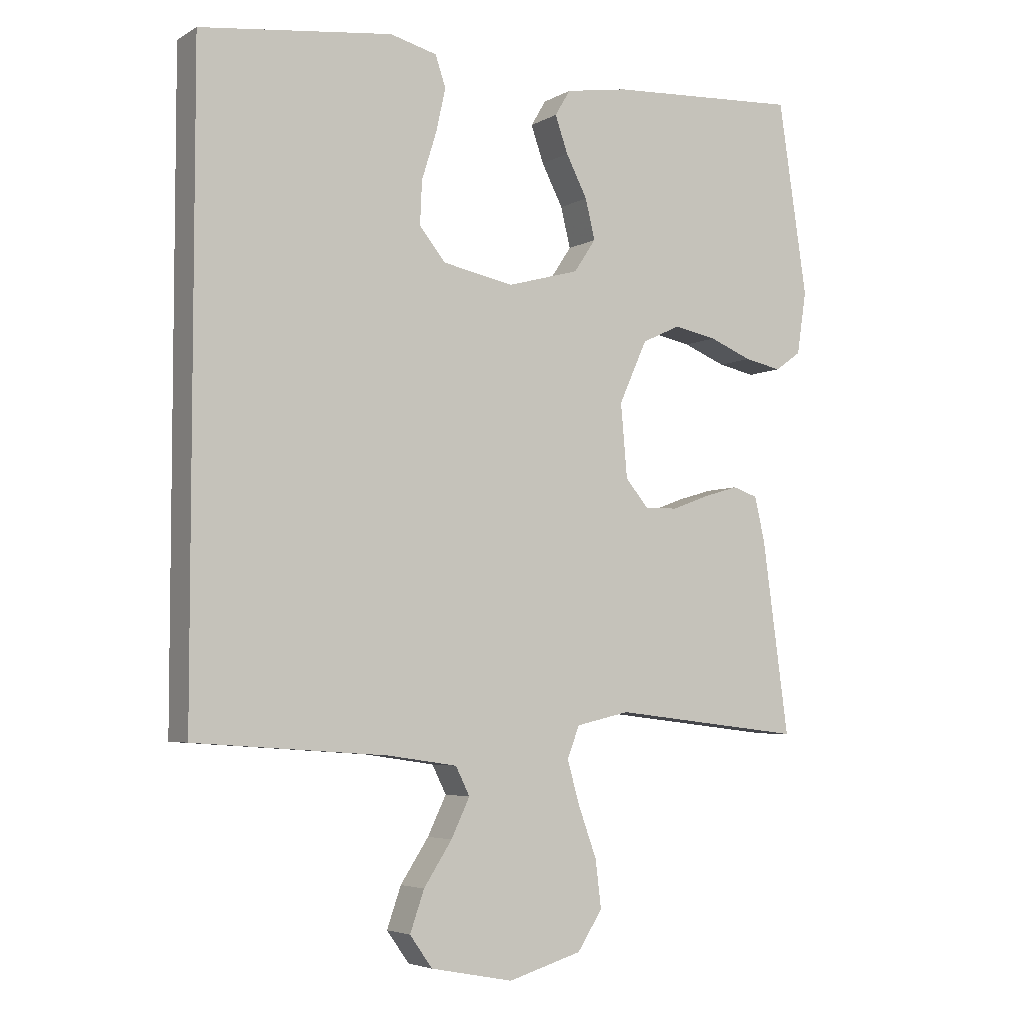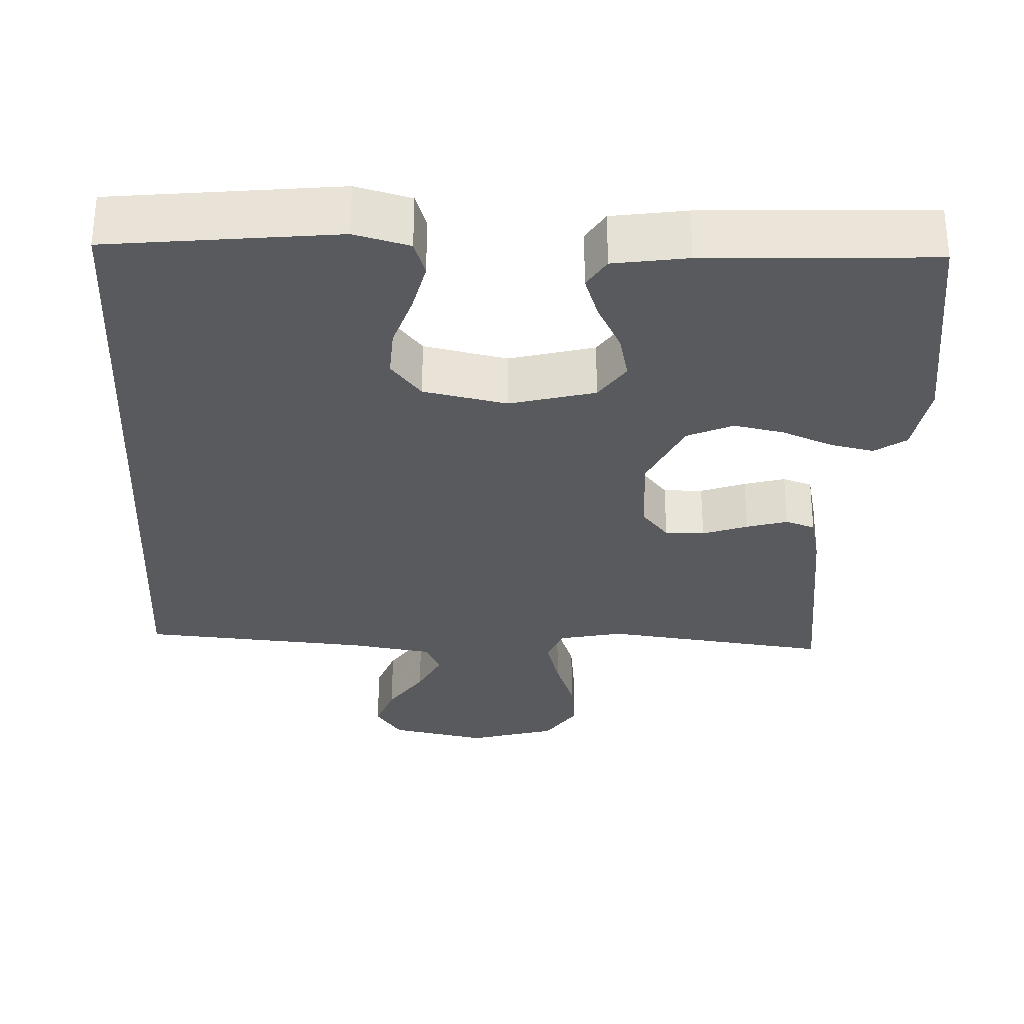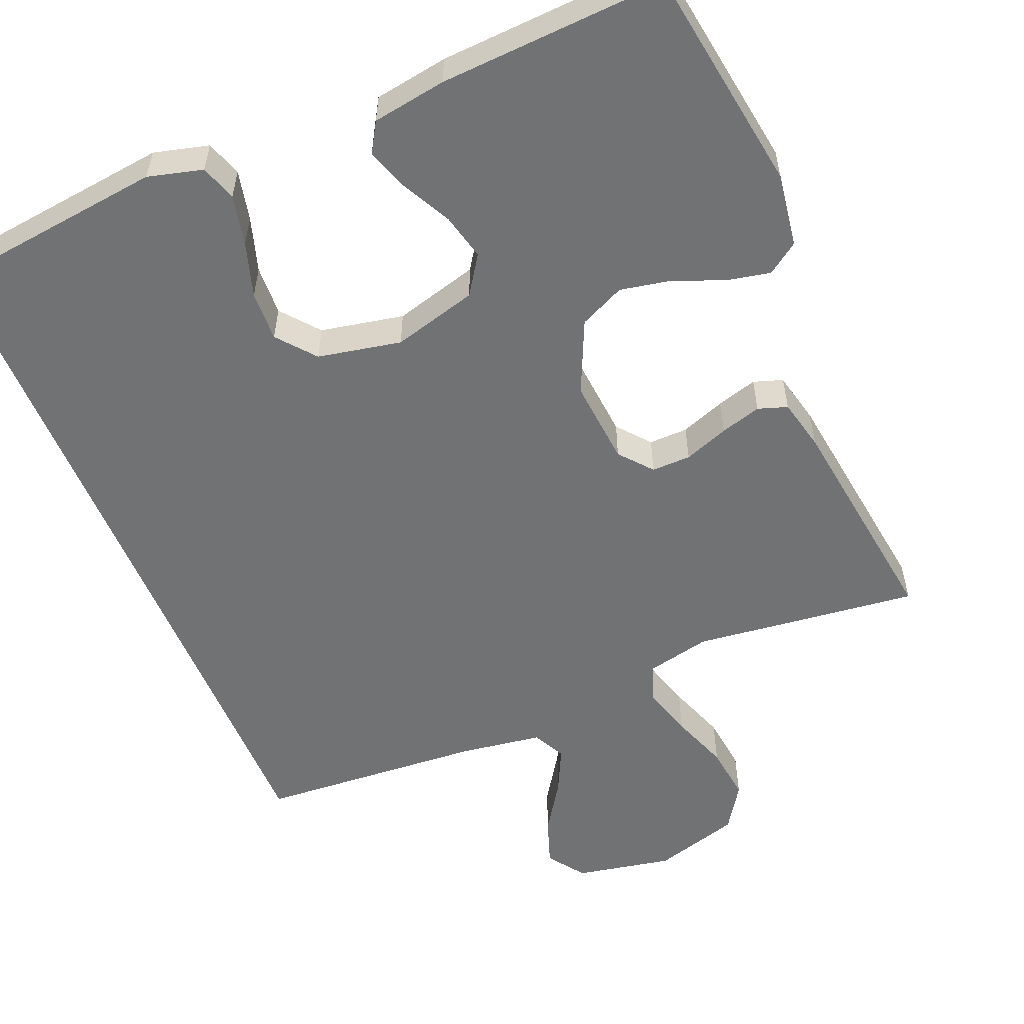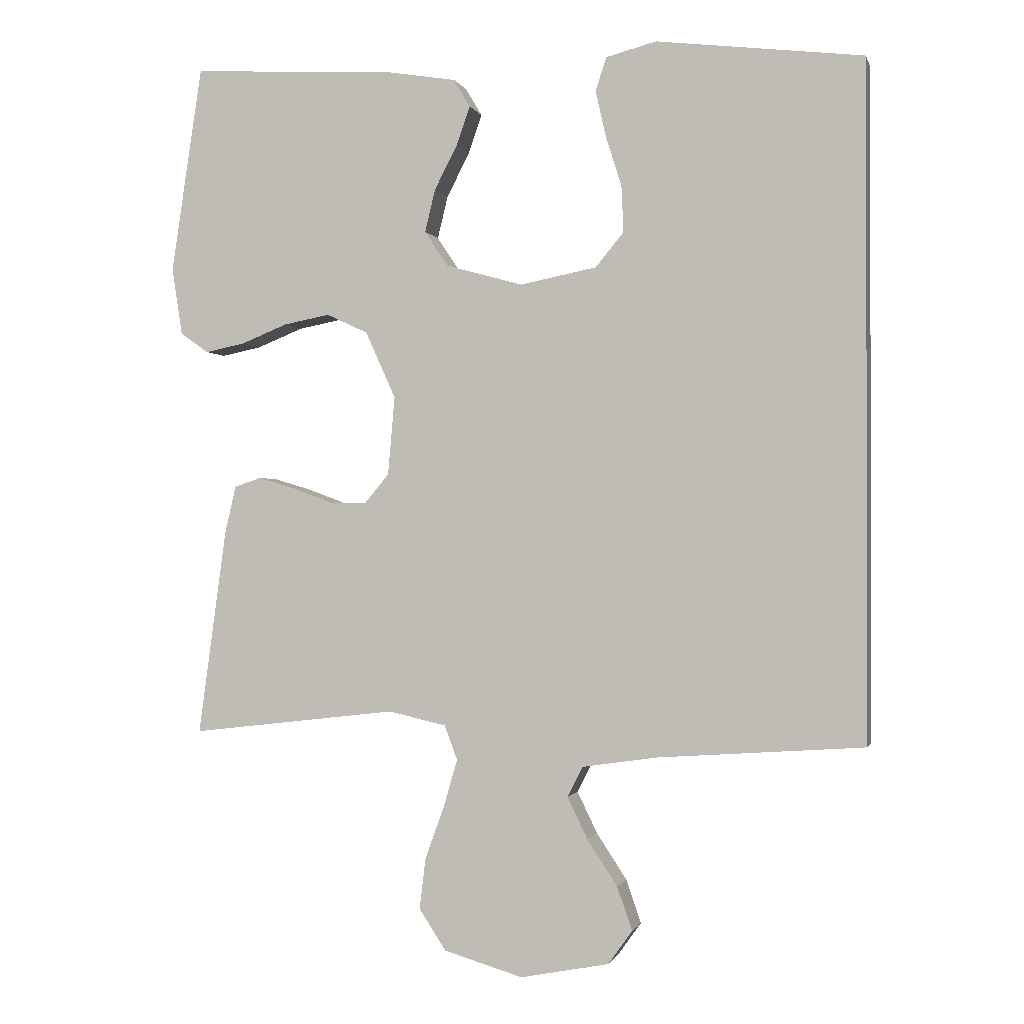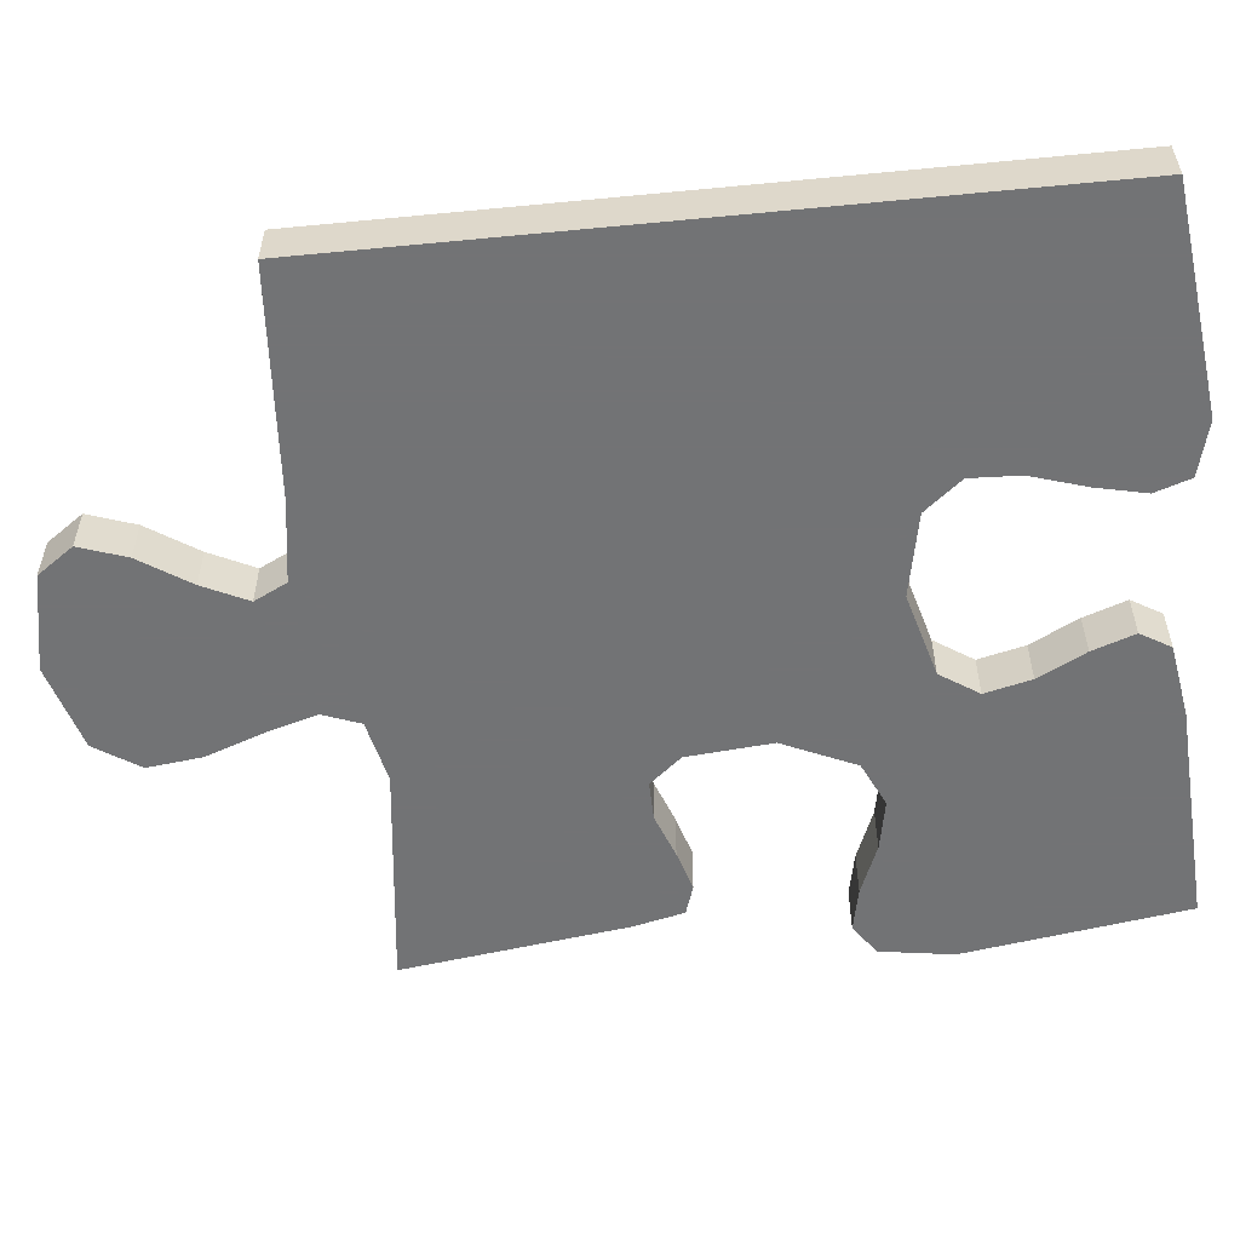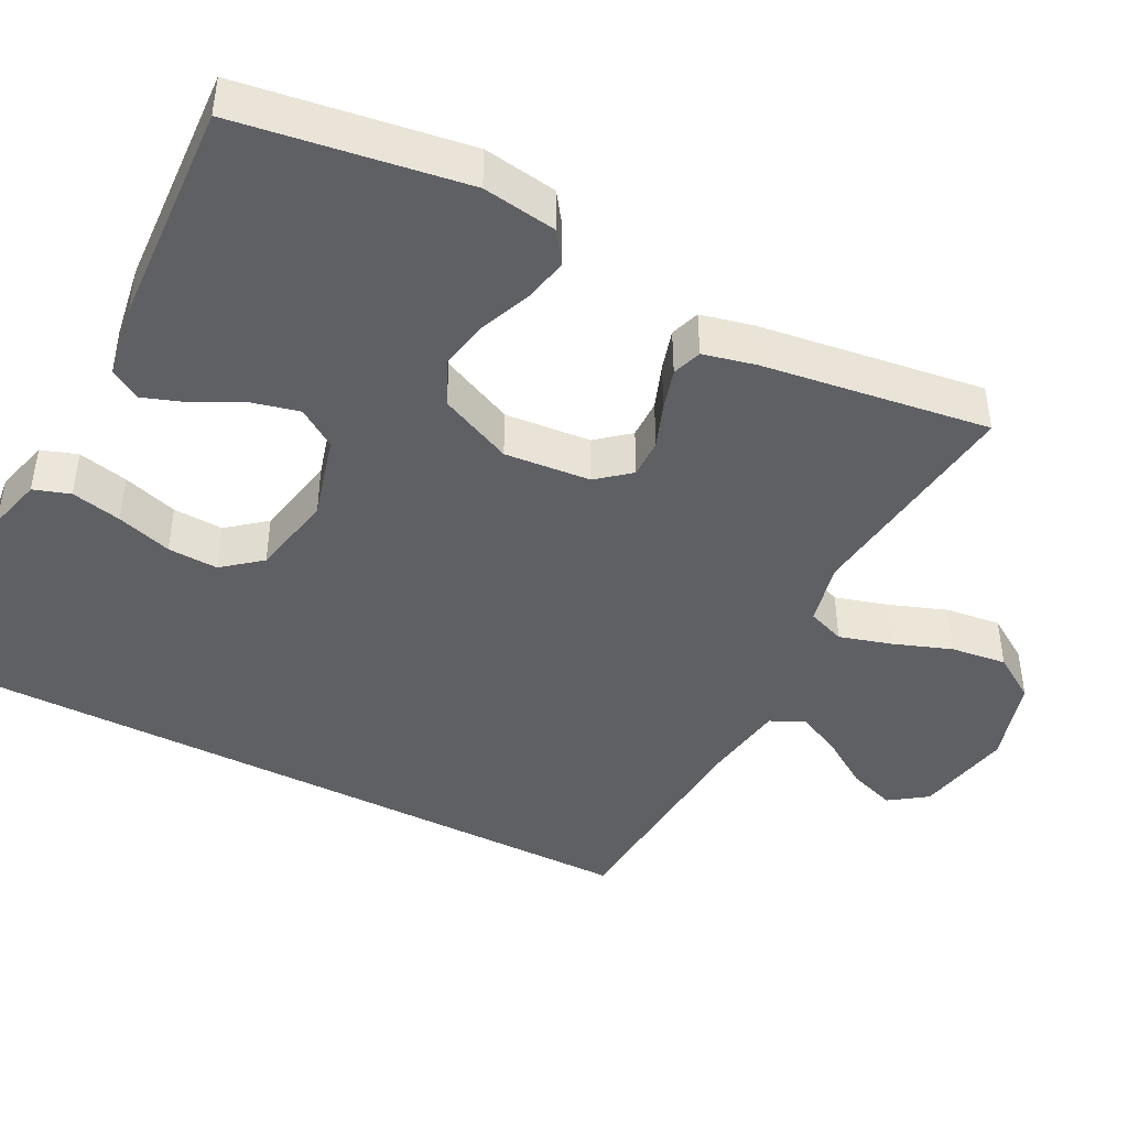
<metadata>
{"format":"obj","ext":"obj","renderer":"f3d","projection":"perspective","resolution":1024,"background":"white","views":[{"elev":-4.7,"azim":-30.6,"up":"+Z"},{"elev":-30.6,"azim":-3.0,"up":"+Y"},{"elev":-55.4,"azim":22.5,"up":"+Y"},{"elev":-0.8,"azim":-166.3,"up":"+Z"},{"elev":-55.9,"azim":-84.2,"up":"+Y"},{"elev":-43.6,"azim":62.7,"up":"+Y"}]}
</metadata>
<code>
v 0.5 0.07 0.5
v 0.545 0.07 0.2
v 0.53 0.07 0.102
v 0.489 0.07 0.073
v 0.431 0.07 0.085
v 0.364 0.07 0.112
v 0.297 0.07 0.125
v 0.237 0.07 0.097
v 0.193 0.07 0
v 0.203 0.07 -0.114
v 0.239 0.07 -0.157
v 0.291 0.07 -0.156
v 0.35 0.07 -0.134
v 0.404 0.07 -0.118
v 0.443 0.07 -0.131
v 0.459 0.07 -0.2
v 0.5 0.07 -0.5
v 0.2 0.07 -0.465
v 0.116 0.07 -0.484
v 0.097 0.07 -0.534
v 0.117 0.07 -0.603
v 0.145 0.07 -0.68
v 0.154 0.07 -0.754
v 0.115 0.07 -0.814
v 0 0.07 -0.848
v -0.129 0.07 -0.823
v -0.164 0.07 -0.774
v -0.142 0.07 -0.711
v -0.098 0.07 -0.644
v -0.069 0.07 -0.584
v -0.091 0.07 -0.54
v -0.2 0.07 -0.524
v -0.5 0.07 -0.503
v -0.5 0.07 0.472
v -0.2 0.07 0.508
v -0.127 0.07 0.489
v -0.111 0.07 0.441
v -0.126 0.07 0.374
v -0.149 0.07 0.301
v -0.152 0.07 0.234
v -0.111 0.07 0.184
v 0 0.07 0.162
v 0.112 0.07 0.193
v 0.146 0.07 0.244
v 0.131 0.07 0.306
v 0.098 0.07 0.37
v 0.078 0.07 0.427
v 0.102 0.07 0.467
v 0.2 0.07 0.483
v 0.5 0 0.5
v 0.545 0 0.2
v 0.53 0 0.102
v 0.489 0 0.073
v 0.431 0 0.085
v 0.364 0 0.112
v 0.297 0 0.125
v 0.237 0 0.097
v 0.193 0 0
v 0.203 0 -0.114
v 0.239 0 -0.157
v 0.291 0 -0.156
v 0.35 0 -0.134
v 0.404 0 -0.118
v 0.443 0 -0.131
v 0.459 0 -0.2
v 0.5 0 -0.5
v 0.2 0 -0.465
v 0.116 0 -0.484
v 0.097 0 -0.534
v 0.117 0 -0.603
v 0.145 0 -0.68
v 0.154 0 -0.754
v 0.115 0 -0.814
v 0 0 -0.848
v -0.129 0 -0.823
v -0.164 0 -0.774
v -0.142 0 -0.711
v -0.098 0 -0.644
v -0.069 0 -0.584
v -0.091 0 -0.54
v -0.2 0 -0.524
v -0.5 0 -0.503
v -0.5 0 0.472
v -0.2 0 0.508
v -0.127 0 0.489
v -0.111 0 0.441
v -0.126 0 0.374
v -0.149 0 0.301
v -0.152 0 0.234
v -0.111 0 0.184
v 0 0 0.162
v 0.112 0 0.193
v 0.146 0 0.244
v 0.131 0 0.306
v 0.098 0 0.37
v 0.078 0 0.427
v 0.102 0 0.467
v 0.2 0 0.483
f 45 46 47 48
f 44 45 48 49
f 36 37 38 39
f 34 35 36 39
f 32 33 34 39
f 32 39 40
f 31 32 40 41
f 26 27 28 29
f 26 29 30
f 25 26 30
f 24 25 30
f 21 22 23 24
f 20 21 24 30
f 19 20 30 31
f 15 16 17 18
f 15 18 19
f 12 13 14 15
f 12 15 19 31
f 3 4 5 6
f 3 6 7
f 2 3 7
f 44 49 1 2
f 43 44 2 7
f 42 43 7 8
f 41 42 8 9
f 31 41 9 10
f 11 12 31
f 10 11 31
f 97 96 95 94
f 98 97 94 93
f 88 87 86 85
f 88 85 84 83
f 88 83 82 81
f 89 88 81
f 90 89 81 80
f 78 77 76 75
f 79 78 75
f 79 75 74
f 79 74 73
f 73 72 71 70
f 79 73 70 69
f 80 79 69 68
f 67 66 65 64
f 68 67 64
f 64 63 62 61
f 80 68 64 61
f 55 54 53 52
f 56 55 52
f 56 52 51
f 51 50 98 93
f 56 51 93 92
f 57 56 92 91
f 58 57 91 90
f 59 58 90 80
f 80 61 60
f 80 60 59
f 1 50 51 2
f 2 51 52 3
f 3 52 53 4
f 4 53 54 5
f 5 54 55 6
f 6 55 56 7
f 7 56 57 8
f 8 57 58 9
f 9 58 59 10
f 10 59 60 11
f 11 60 61 12
f 12 61 62 13
f 13 62 63 14
f 14 63 64 15
f 15 64 65 16
f 16 65 66 17
f 17 66 67 18
f 18 67 68 19
f 19 68 69 20
f 20 69 70 21
f 21 70 71 22
f 22 71 72 23
f 23 72 73 24
f 24 73 74 25
f 25 74 75 26
f 26 75 76 27
f 27 76 77 28
f 28 77 78 29
f 29 78 79 30
f 30 79 80 31
f 31 80 81 32
f 32 81 82 33
f 33 82 83 34
f 34 83 84 35
f 35 84 85 36
f 36 85 86 37
f 37 86 87 38
f 38 87 88 39
f 39 88 89 40
f 40 89 90 41
f 41 90 91 42
f 42 91 92 43
f 43 92 93 44
f 44 93 94 45
f 45 94 95 46
f 46 95 96 47
f 47 96 97 48
f 48 97 98 49
f 49 98 50 1

</code>
